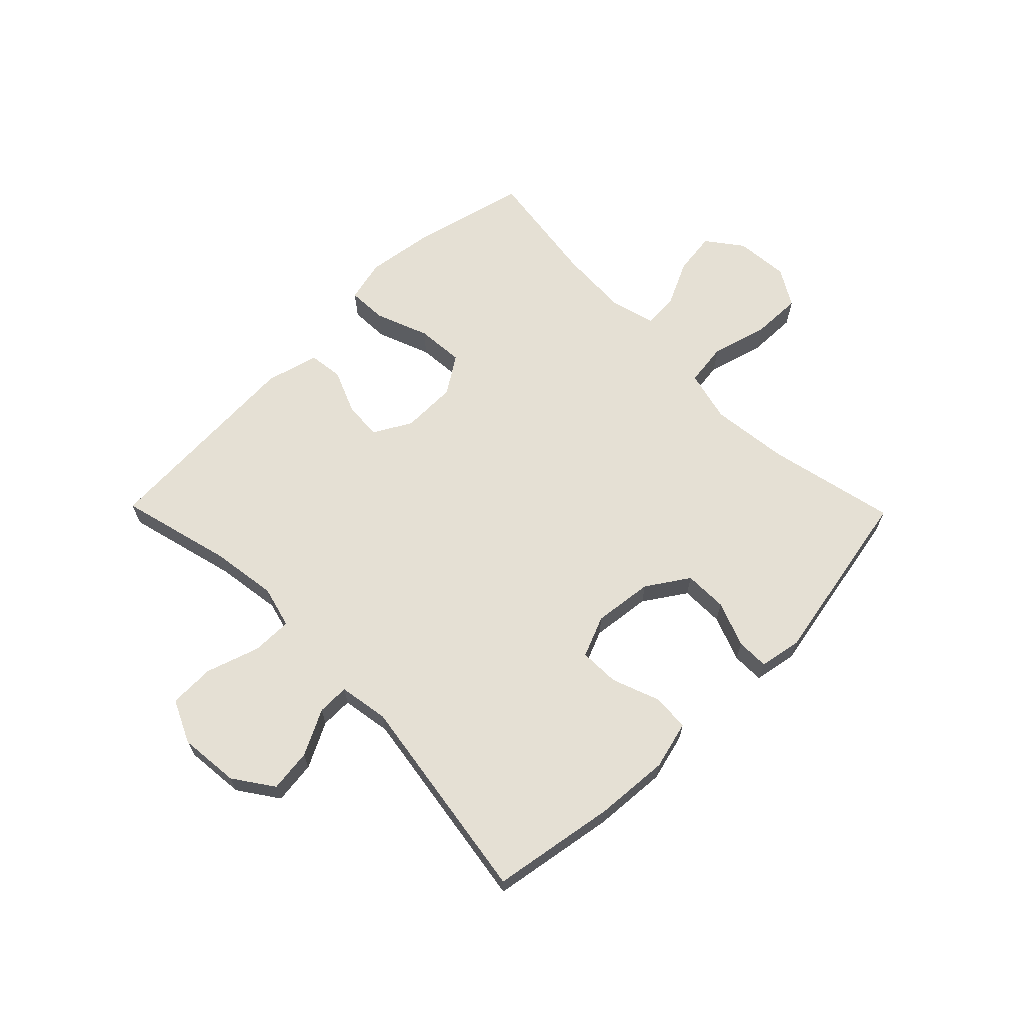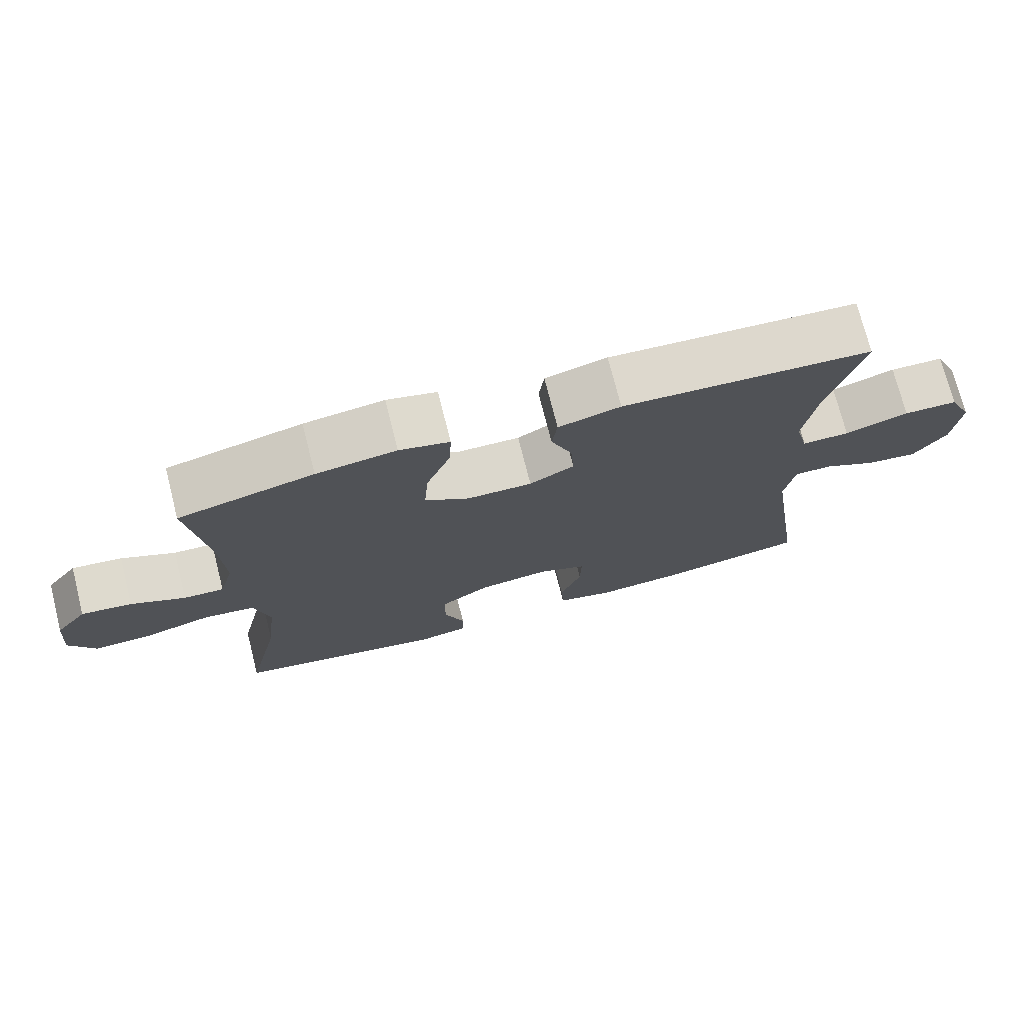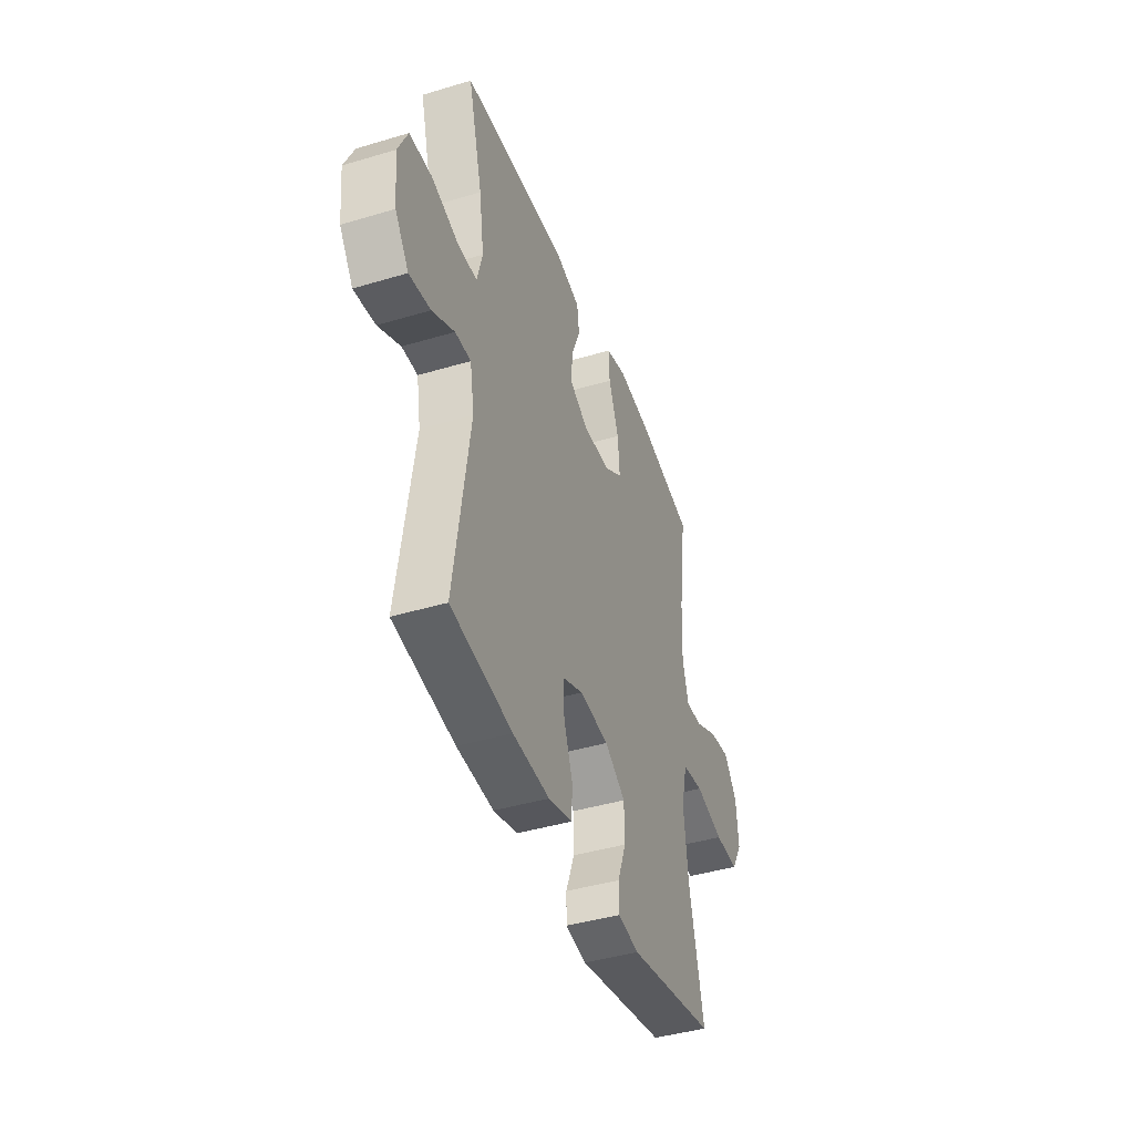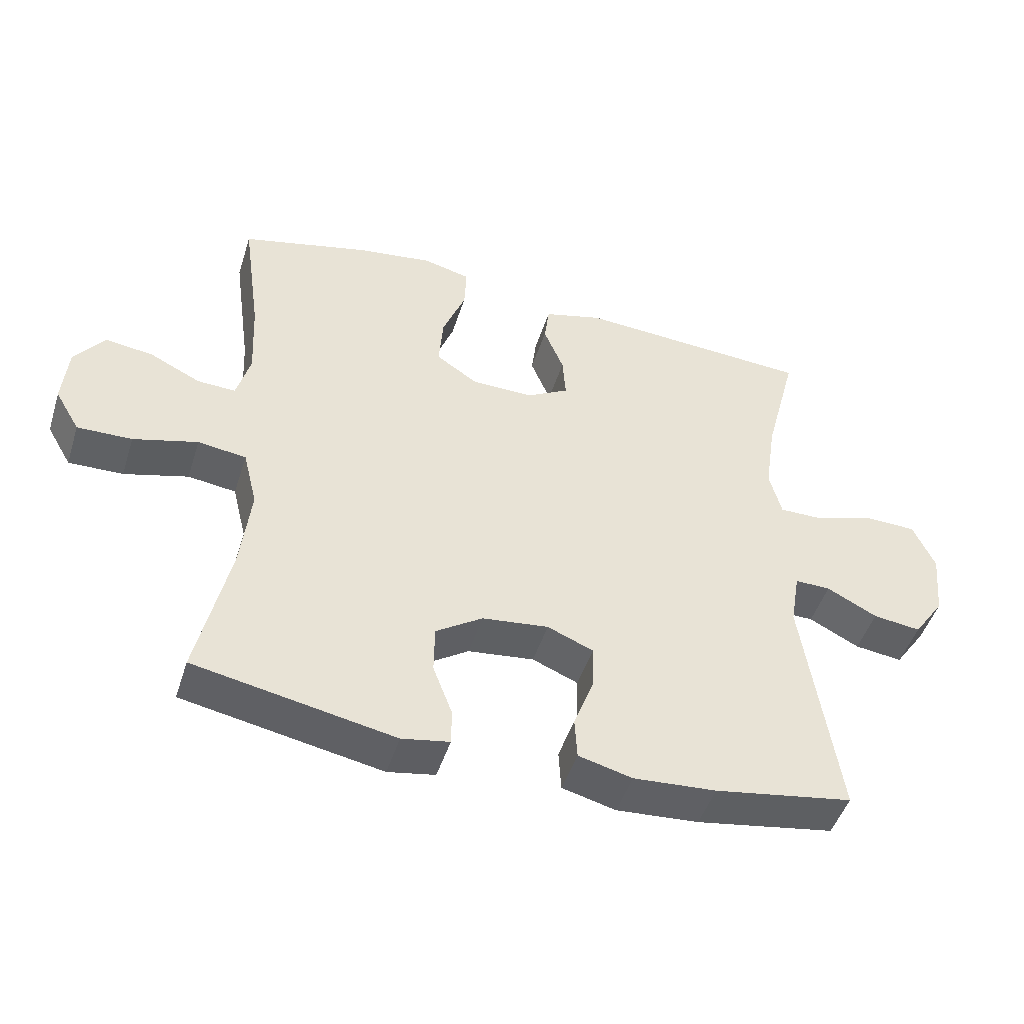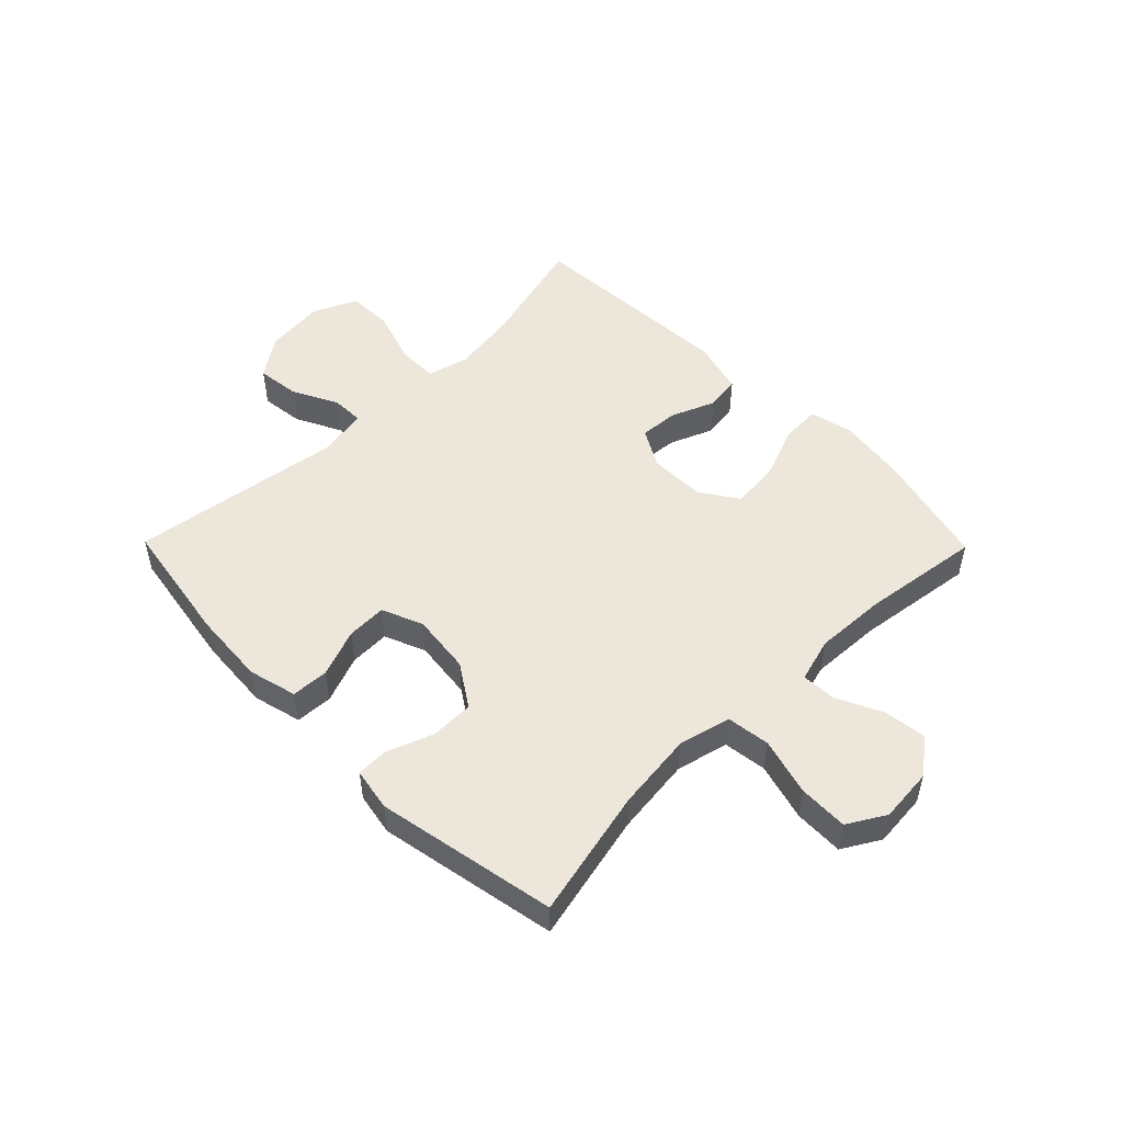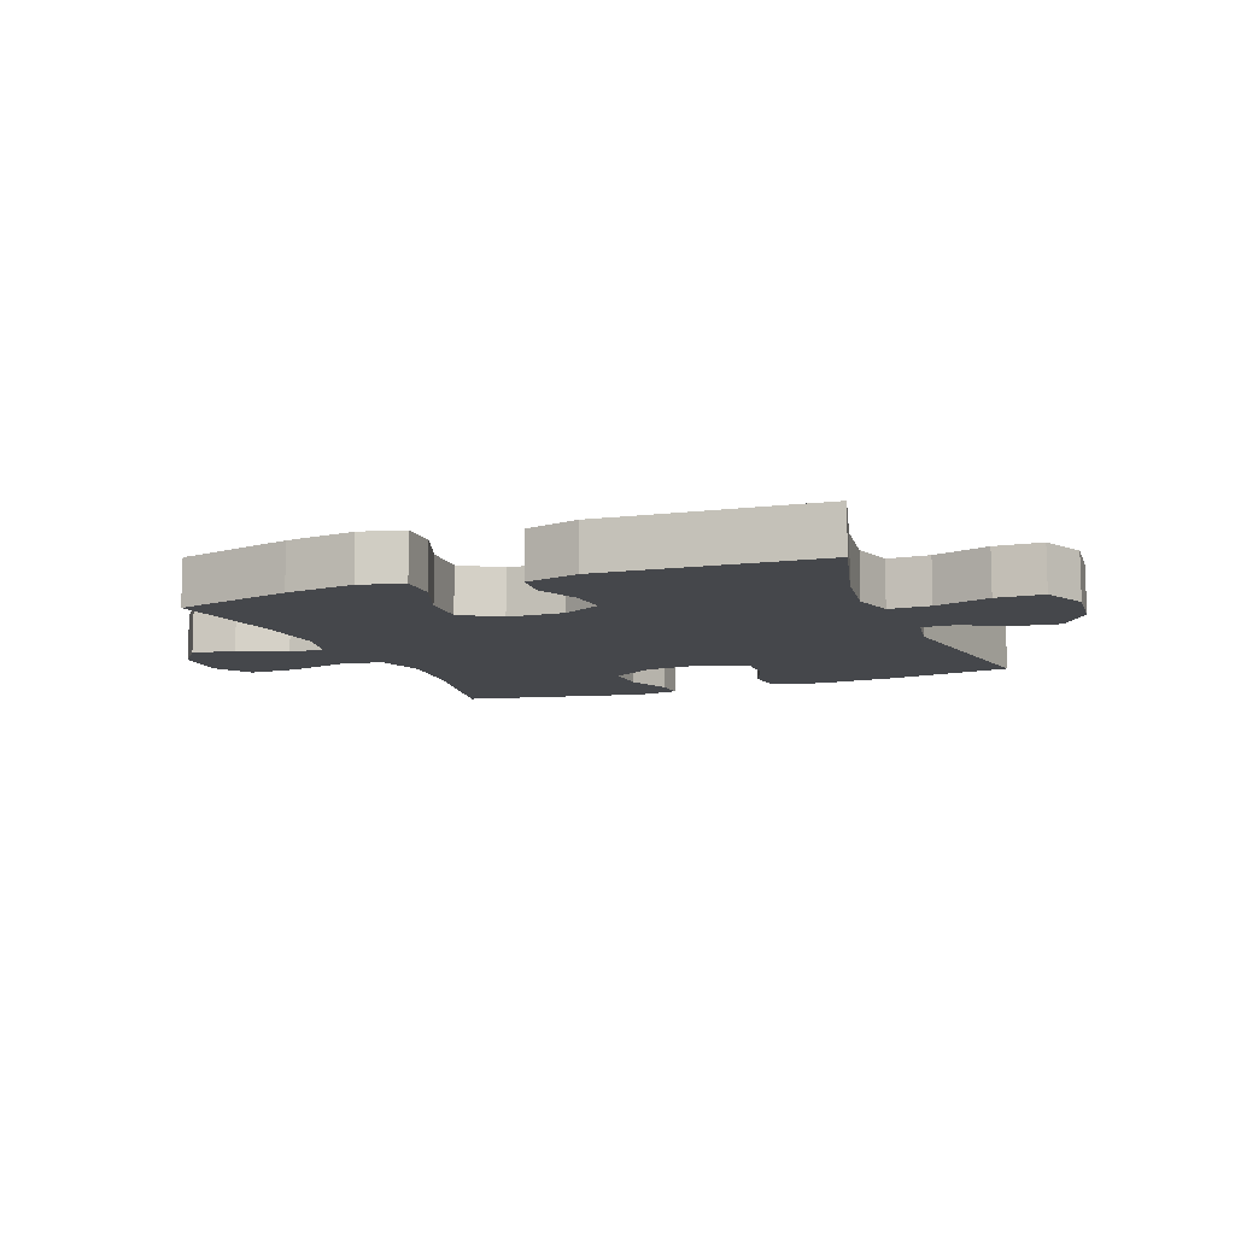
<metadata>
{"format":"obj","ext":"obj","renderer":"f3d","projection":"perspective","resolution":1024,"background":"white","views":[{"elev":65.5,"azim":135.6,"up":"+Y"},{"elev":73.6,"azim":-14.2,"up":"+Z"},{"elev":-42.0,"azim":109.8,"up":"+Z"},{"elev":-47.2,"azim":-17.3,"up":"+Z"},{"elev":51.4,"azim":-134.5,"up":"+Y"},{"elev":-10.2,"azim":21.3,"up":"+Y"}]}
</metadata>
<code>
o path1052
v -0.1868 0.0375 -0.5641
v -0.1128 0.0375 -0.5508
v -0.1123 0.0375 -0.4951
v -0.1423 0.0375 -0.4162
v -0.1413 0.0375 -0.341
v -0.06841 0.0375 -0.2932
v 0.03474 0.0375 -0.2814
v 0.106 0.0375 -0.3108
v 0.1042 0.0375 -0.3802
v 0.07297 0.0375 -0.4632
v 0.07674 0.0375 -0.5273
v 0.1603 0.0375 -0.5489
v 0.2889 0.0375 -0.5399
v 0.5041 0.0375 -0.5044
v 0.4498 0.0375 -0.1388
v 0.4644 0.0375 -0.05242
v 0.52 0.0375 -0.05337
v 0.5981 0.0375 -0.09343
v 0.6727 0.0375 -0.1029
v 0.7205 0.0375 -0.03439
v 0.731 0.0375 0.06966
v 0.6968 0.0375 0.1445
v 0.618 0.0375 0.1465
v 0.5249 0.0375 0.1165
v 0.4553 0.0375 0.1163
v 0.4365 0.0375 0.1892
v 0.4535 0.0375 0.304
v 0.5041 0.0375 0.4975
v 0.1371 0.0375 0.5197
v 0.04587 0.0375 0.4954
v 0.03817 0.0375 0.4362
v 0.06927 0.0375 0.3605
v 0.07404 0.0375 0.2936
v 0.008417 0.0375 0.2572
v -0.08747 0.0375 0.2587
v -0.1524 0.0375 0.3018
v -0.1459 0.0375 0.3839
v -0.1098 0.0375 0.4764
v -0.1069 0.0375 0.5443
v -0.1806 0.0375 0.5627
v -0.2984 0.0375 0.5464
v -0.4976 0.0375 0.4975
v -0.4694 0.0375 0.2912
v -0.4636 0.0375 0.1692
v -0.485 0.0375 0.09249
v -0.5443 0.0375 0.09517
v -0.6236 0.0375 0.1332
v -0.6976 0.0375 0.1432
v -0.7441 0.0375 0.08207
v -0.7522 0.0375 -0.01094
v -0.7138 0.0375 -0.07615
v -0.6289 0.0375 -0.0742
v -0.5291 0.0375 -0.04712
v -0.4539 0.0375 -0.05724
v -0.4319 0.0375 -0.1473
v -0.4476 0.0375 -0.2816
v -0.4976 0.0375 -0.5044
v -0.1868 -0.0375 -0.5641
v -0.1128 -0.0375 -0.5508
v -0.1123 -0.0375 -0.4951
v -0.1423 -0.0375 -0.4162
v -0.1413 -0.0375 -0.341
v -0.06841 -0.0375 -0.2932
v 0.03474 -0.0375 -0.2814
v 0.106 -0.0375 -0.3108
v 0.1042 -0.0375 -0.3802
v 0.07297 -0.0375 -0.4632
v 0.07674 -0.0375 -0.5273
v 0.1603 -0.0375 -0.5489
v 0.2889 -0.0375 -0.5399
v 0.5041 -0.0375 -0.5044
v 0.4498 -0.0375 -0.1388
v 0.4644 -0.0375 -0.05242
v 0.52 -0.0375 -0.05337
v 0.5981 -0.0375 -0.09343
v 0.6727 -0.0375 -0.1029
v 0.7205 -0.0375 -0.03439
v 0.731 -0.0375 0.06966
v 0.6968 -0.0375 0.1445
v 0.618 -0.0375 0.1465
v 0.5249 -0.0375 0.1165
v 0.4553 -0.0375 0.1163
v 0.4365 -0.0375 0.1892
v 0.4535 -0.0375 0.304
v 0.5041 -0.0375 0.4975
v 0.1371 -0.0375 0.5197
v 0.04587 -0.0375 0.4954
v 0.03817 -0.0375 0.4362
v 0.06927 -0.0375 0.3605
v 0.07404 -0.0375 0.2936
v 0.008417 -0.0375 0.2572
v -0.08747 -0.0375 0.2587
v -0.1524 -0.0375 0.3018
v -0.1459 -0.0375 0.3839
v -0.1098 -0.0375 0.4764
v -0.1069 -0.0375 0.5443
v -0.1806 -0.0375 0.5627
v -0.2984 -0.0375 0.5464
v -0.4976 -0.0375 0.4975
v -0.4694 -0.0375 0.2912
v -0.4636 -0.0375 0.1692
v -0.485 -0.0375 0.09249
v -0.5443 -0.0375 0.09517
v -0.6236 -0.0375 0.1332
v -0.6976 -0.0375 0.1432
v -0.7441 -0.0375 0.08207
v -0.7522 -0.0375 -0.01094
v -0.7138 -0.0375 -0.07615
v -0.6289 -0.0375 -0.0742
v -0.5291 -0.0375 -0.04712
v -0.4539 -0.0375 -0.05724
v -0.4319 -0.0375 -0.1473
v -0.4476 -0.0375 -0.2816
v -0.4976 -0.0375 -0.5044
v -0.7441 0.0375 0.08207
v -0.7522 0.0375 -0.01094
v -0.7138 0.0375 -0.07615
v -0.7138 0.0375 -0.07615
v -0.6976 0.0375 0.1432
v -0.6976 0.0375 0.1432
v -0.6289 0.0375 -0.0742
v -0.6236 0.0375 0.1332
v -0.5291 0.0375 -0.04712
v -0.5443 0.0375 0.09517
v -0.485 0.0375 0.09249
v -0.485 0.0375 0.09249
v -0.4539 0.0375 -0.05724
v -0.4539 0.0375 -0.05724
v -0.4636 0.0375 0.1692
v -0.4976 0.0375 0.4975
v -0.4976 0.0375 0.4975
v -0.4694 0.0375 0.2912
v -0.4476 0.0375 -0.2816
v -0.4976 0.0375 -0.5044
v -0.4976 0.0375 -0.5044
v -0.4319 0.0375 -0.1473
v -0.2984 0.0375 0.5464
v -0.1868 0.0375 -0.5641
v -0.1806 0.0375 0.5627
v -0.1128 0.0375 -0.5508
v -0.1128 0.0375 -0.5508
v -0.1069 0.0375 0.5443
v -0.1069 0.0375 0.5443
v -0.1524 0.0375 0.3018
v -0.1524 0.0375 0.3018
v -0.1459 0.0375 0.3839
v -0.08747 0.0375 0.2587
v -0.1423 0.0375 -0.4162
v -0.1413 0.0375 -0.341
v -0.1098 0.0375 0.4764
v -0.1123 0.0375 -0.4951
v -0.06841 0.0375 -0.2932
v 0.008417 0.0375 0.2572
v 0.03474 0.0375 -0.2814
v 0.07404 0.0375 0.2936
v 0.07404 0.0375 0.2936
v 0.106 0.0375 -0.3108
v 0.106 0.0375 -0.3108
v 0.04587 0.0375 0.4954
v 0.04587 0.0375 0.4954
v 0.03817 0.0375 0.4362
v 0.06927 0.0375 0.3605
v 0.1371 0.0375 0.5197
v 0.1042 0.0375 -0.3802
v 0.07297 0.0375 -0.4632
v 0.07674 0.0375 -0.5273
v 0.07674 0.0375 -0.5273
v 0.1603 0.0375 -0.5489
v 0.2889 0.0375 -0.5399
v 0.5041 0.0375 0.4975
v 0.5041 0.0375 0.4975
v 0.4365 0.0375 0.1892
v 0.4535 0.0375 0.304
v 0.4553 0.0375 0.1163
v 0.4553 0.0375 0.1163
v 0.4498 0.0375 -0.1388
v 0.4644 0.0375 -0.05242
v 0.4644 0.0375 -0.05242
v 0.5249 0.0375 0.1165
v 0.52 0.0375 -0.05337
v 0.5041 0.0375 -0.5044
v 0.5041 0.0375 -0.5044
v 0.5981 0.0375 -0.09343
v 0.618 0.0375 0.1465
v 0.6727 0.0375 -0.1029
v 0.6727 0.0375 -0.1029
v 0.6968 0.0375 0.1445
v 0.6968 0.0375 0.1445
v 0.7205 0.0375 -0.03439
v 0.731 0.0375 0.06966
v -0.7441 -0.0375 0.08207
v -0.7522 -0.0375 -0.01094
v -0.7138 -0.0375 -0.07615
v -0.7138 -0.0375 -0.07615
v -0.6976 -0.0375 0.1432
v -0.6976 -0.0375 0.1432
v -0.6289 -0.0375 -0.0742
v -0.6236 -0.0375 0.1332
v -0.5291 -0.0375 -0.04712
v -0.5443 -0.0375 0.09517
v -0.485 -0.0375 0.09249
v -0.485 -0.0375 0.09249
v -0.4539 -0.0375 -0.05724
v -0.4539 -0.0375 -0.05724
v -0.4636 -0.0375 0.1692
v -0.4976 -0.0375 0.4975
v -0.4976 -0.0375 0.4975
v -0.4694 -0.0375 0.2912
v -0.4476 -0.0375 -0.2816
v -0.4976 -0.0375 -0.5044
v -0.4976 -0.0375 -0.5044
v -0.4319 -0.0375 -0.1473
v -0.2984 -0.0375 0.5464
v -0.1868 -0.0375 -0.5641
v -0.1806 -0.0375 0.5627
v -0.1128 -0.0375 -0.5508
v -0.1128 -0.0375 -0.5508
v -0.1069 -0.0375 0.5443
v -0.1069 -0.0375 0.5443
v -0.1524 -0.0375 0.3018
v -0.1524 -0.0375 0.3018
v -0.1459 -0.0375 0.3839
v -0.08747 -0.0375 0.2587
v -0.1423 -0.0375 -0.4162
v -0.1413 -0.0375 -0.341
v -0.1098 -0.0375 0.4764
v -0.1123 -0.0375 -0.4951
v -0.06841 -0.0375 -0.2932
v 0.008417 -0.0375 0.2572
v 0.03474 -0.0375 -0.2814
v 0.07404 -0.0375 0.2936
v 0.07404 -0.0375 0.2936
v 0.106 -0.0375 -0.3108
v 0.106 -0.0375 -0.3108
v 0.04587 -0.0375 0.4954
v 0.04587 -0.0375 0.4954
v 0.03817 -0.0375 0.4362
v 0.06927 -0.0375 0.3605
v 0.1371 -0.0375 0.5197
v 0.1042 -0.0375 -0.3802
v 0.07297 -0.0375 -0.4632
v 0.07674 -0.0375 -0.5273
v 0.07674 -0.0375 -0.5273
v 0.1603 -0.0375 -0.5489
v 0.2889 -0.0375 -0.5399
v 0.5041 -0.0375 0.4975
v 0.5041 -0.0375 0.4975
v 0.4365 -0.0375 0.1892
v 0.4535 -0.0375 0.304
v 0.4553 -0.0375 0.1163
v 0.4553 -0.0375 0.1163
v 0.4498 -0.0375 -0.1388
v 0.4644 -0.0375 -0.05242
v 0.4644 -0.0375 -0.05242
v 0.5249 -0.0375 0.1165
v 0.52 -0.0375 -0.05337
v 0.5041 -0.0375 -0.5044
v 0.5041 -0.0375 -0.5044
v 0.5981 -0.0375 -0.09343
v 0.618 -0.0375 0.1465
v 0.6727 -0.0375 -0.1029
v 0.6727 -0.0375 -0.1029
v 0.6968 -0.0375 0.1445
v 0.6968 -0.0375 0.1445
v 0.7205 -0.0375 -0.03439
v 0.731 -0.0375 0.06966
f 228 212 225
f 227 214 216
f 265 260 259
f 208 222 213
f 235 237 239
f 253 229 230
f 229 223 230
f 239 249 246
f 250 231 229
f 205 220 208
f 253 233 252
f 208 213 206
f 220 205 223
f 238 239 237
f 230 223 228
f 252 233 245
f 209 225 212
f 197 192 193
f 239 238 249
f 223 201 203
f 265 259 261
f 200 198 197
f 253 230 233
f 203 212 228
f 256 255 253
f 252 245 257
f 249 231 248
f 226 215 222
f 218 215 226
f 223 205 201
f 248 231 250
f 213 222 215
f 197 191 192
f 197 198 191
f 199 201 200
f 203 201 199
f 191 198 195
f 210 224 209
f 223 203 228
f 245 233 240
f 240 241 244
f 199 200 197
f 244 241 242
f 255 250 253
f 225 209 224
f 250 229 253
f 224 214 227
f 245 240 244
f 259 260 256
f 222 208 220
f 255 256 260
f 214 224 210
f 231 249 238
f 266 260 265
f 263 260 266
f 49 50 107 106
f 50 118 194 107
f 120 49 106 196
f 51 52 109 108
f 47 48 105 104
f 52 53 110 109
f 46 47 104 103
f 126 46 103 202
f 53 128 204 110
f 44 45 102 101
f 131 43 100 207
f 56 135 211 113
f 43 44 101 100
f 54 55 112 111
f 55 56 113 112
f 41 42 99 98
f 57 1 58 114
f 40 41 98 97
f 1 141 217 58
f 143 40 97 219
f 145 37 94 221
f 35 36 93 92
f 4 5 62 61
f 38 39 96 95
f 37 38 95 94
f 3 4 61 60
f 2 3 60 59
f 5 6 63 62
f 34 35 92 91
f 6 7 64 63
f 156 34 91 232
f 7 158 234 64
f 160 31 88 236
f 31 32 89 88
f 29 30 87 86
f 32 33 90 89
f 9 10 67 66
f 10 167 243 67
f 11 12 69 68
f 8 9 66 65
f 12 13 70 69
f 171 29 86 247
f 26 27 84 83
f 175 26 83 251
f 15 178 254 72
f 24 25 82 81
f 16 17 74 73
f 182 15 72 258
f 13 14 71 70
f 27 28 85 84
f 17 18 75 74
f 23 24 81 80
f 18 186 262 75
f 188 23 80 264
f 19 20 77 76
f 21 22 79 78
f 20 21 78 77
f 152 149 136
f 151 140 138
f 189 183 184
f 132 137 146
f 159 163 161
f 177 154 153
f 153 154 147
f 163 170 173
f 174 153 155
f 129 132 144
f 177 176 157
f 132 130 137
f 144 147 129
f 162 161 163
f 154 152 147
f 176 169 157
f 133 136 149
f 121 117 116
f 163 173 162
f 147 127 125
f 189 185 183
f 124 121 122
f 177 157 154
f 127 152 136
f 180 177 179
f 176 181 169
f 173 172 155
f 150 146 139
f 142 150 139
f 147 125 129
f 172 174 155
f 137 139 146
f 121 116 115
f 121 115 122
f 123 124 125
f 127 123 125
f 115 119 122
f 134 133 148
f 147 152 127
f 169 164 157
f 164 168 165
f 123 121 124
f 168 166 165
f 179 177 174
f 149 148 133
f 174 177 153
f 148 151 138
f 169 168 164
f 183 180 184
f 146 144 132
f 179 184 180
f 138 134 148
f 155 162 173
f 190 189 184
f 187 190 184

</code>
